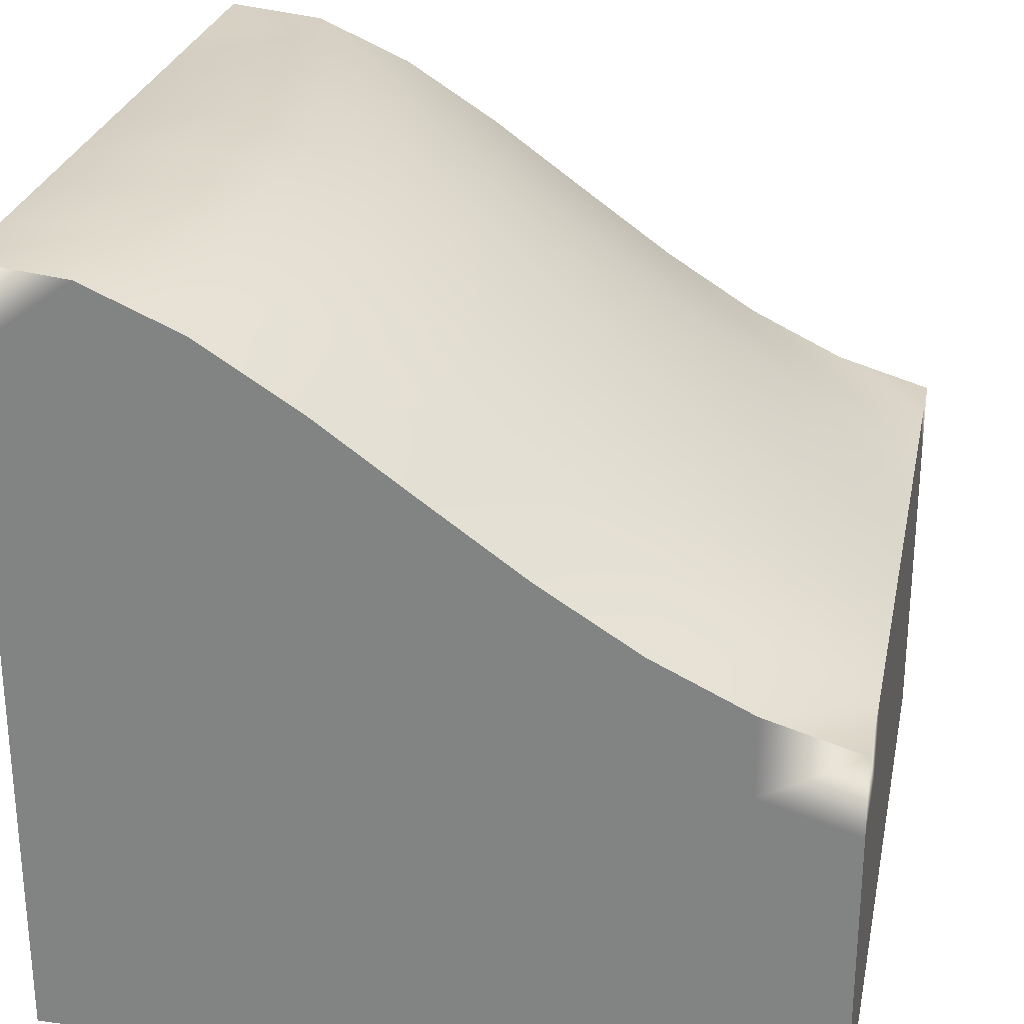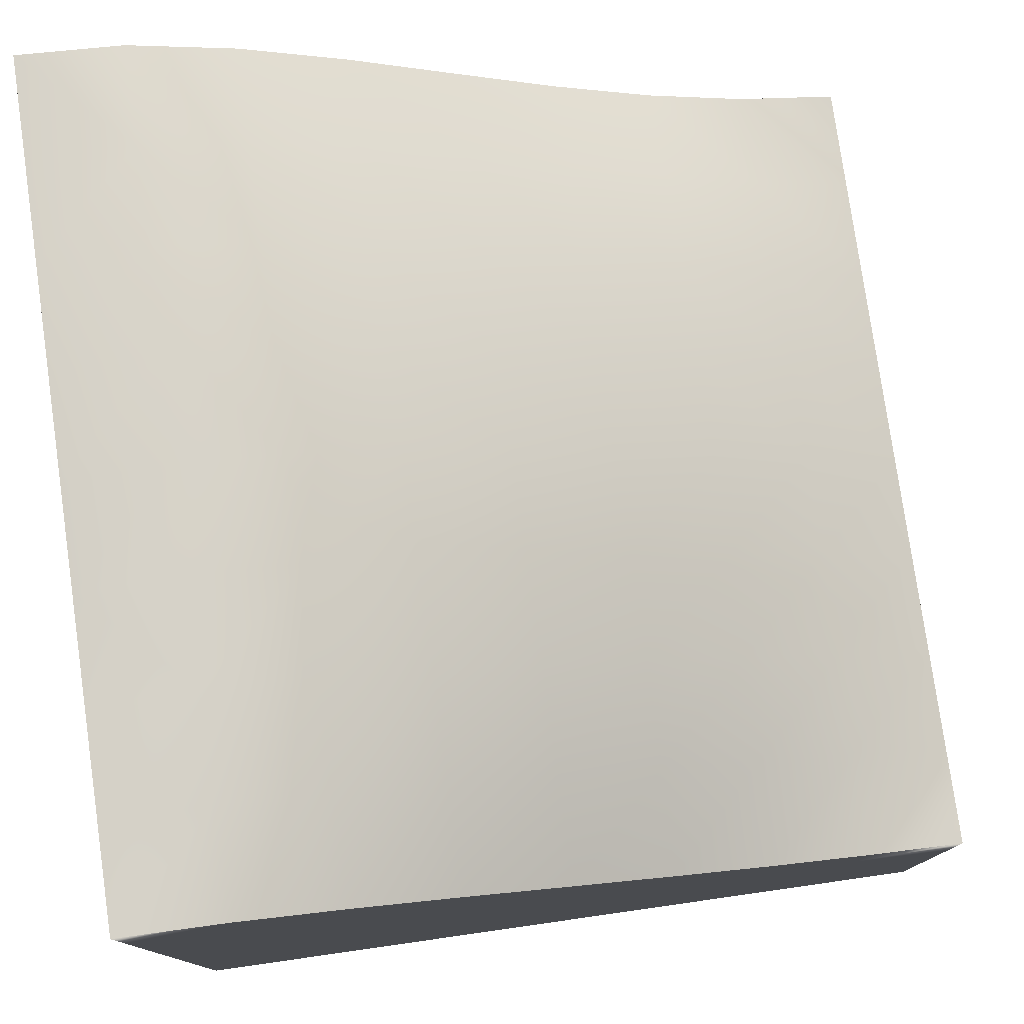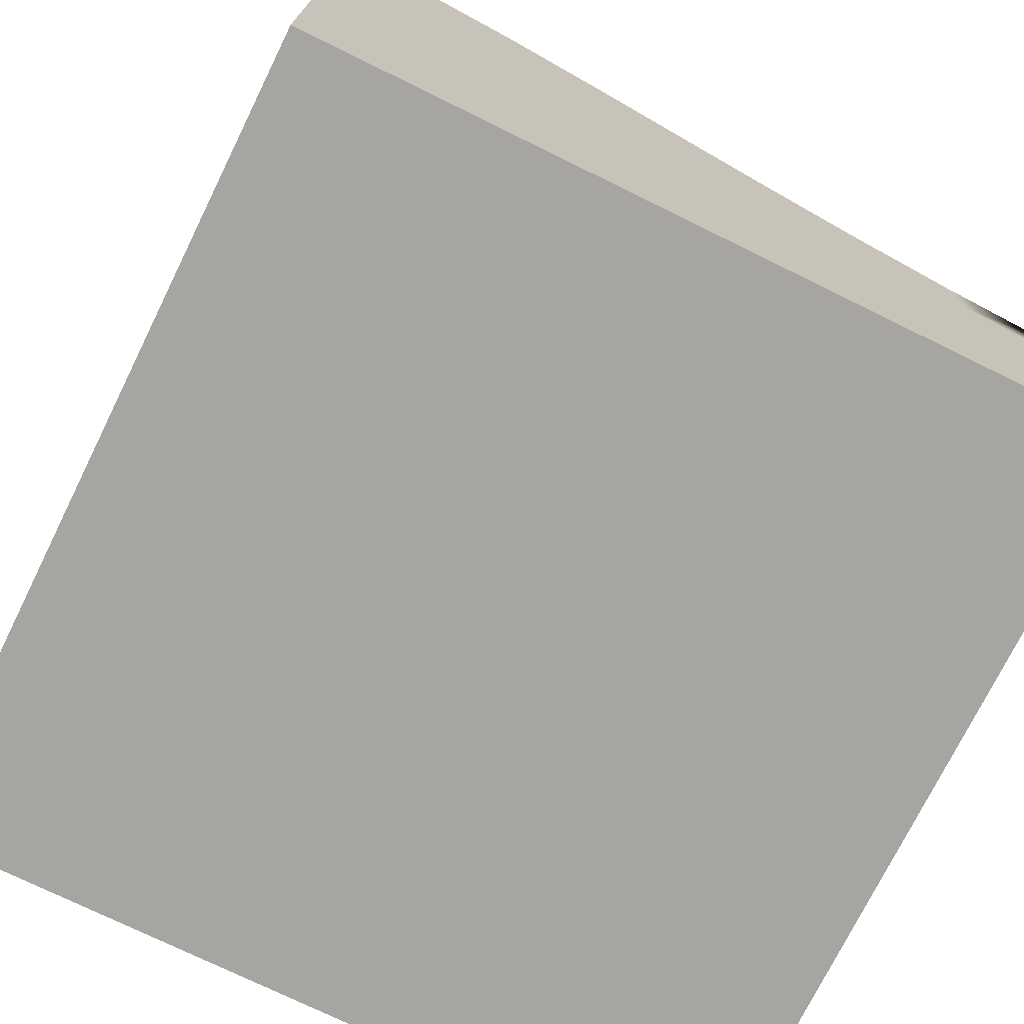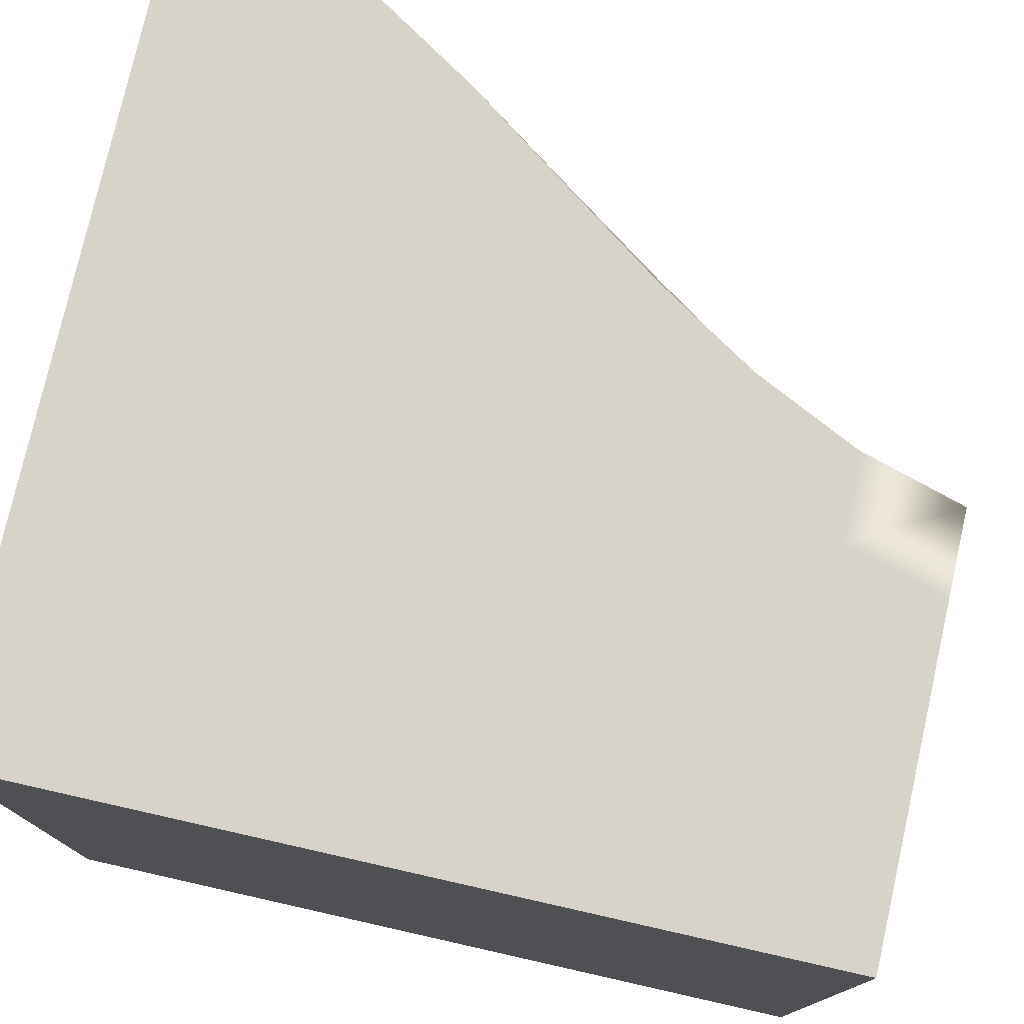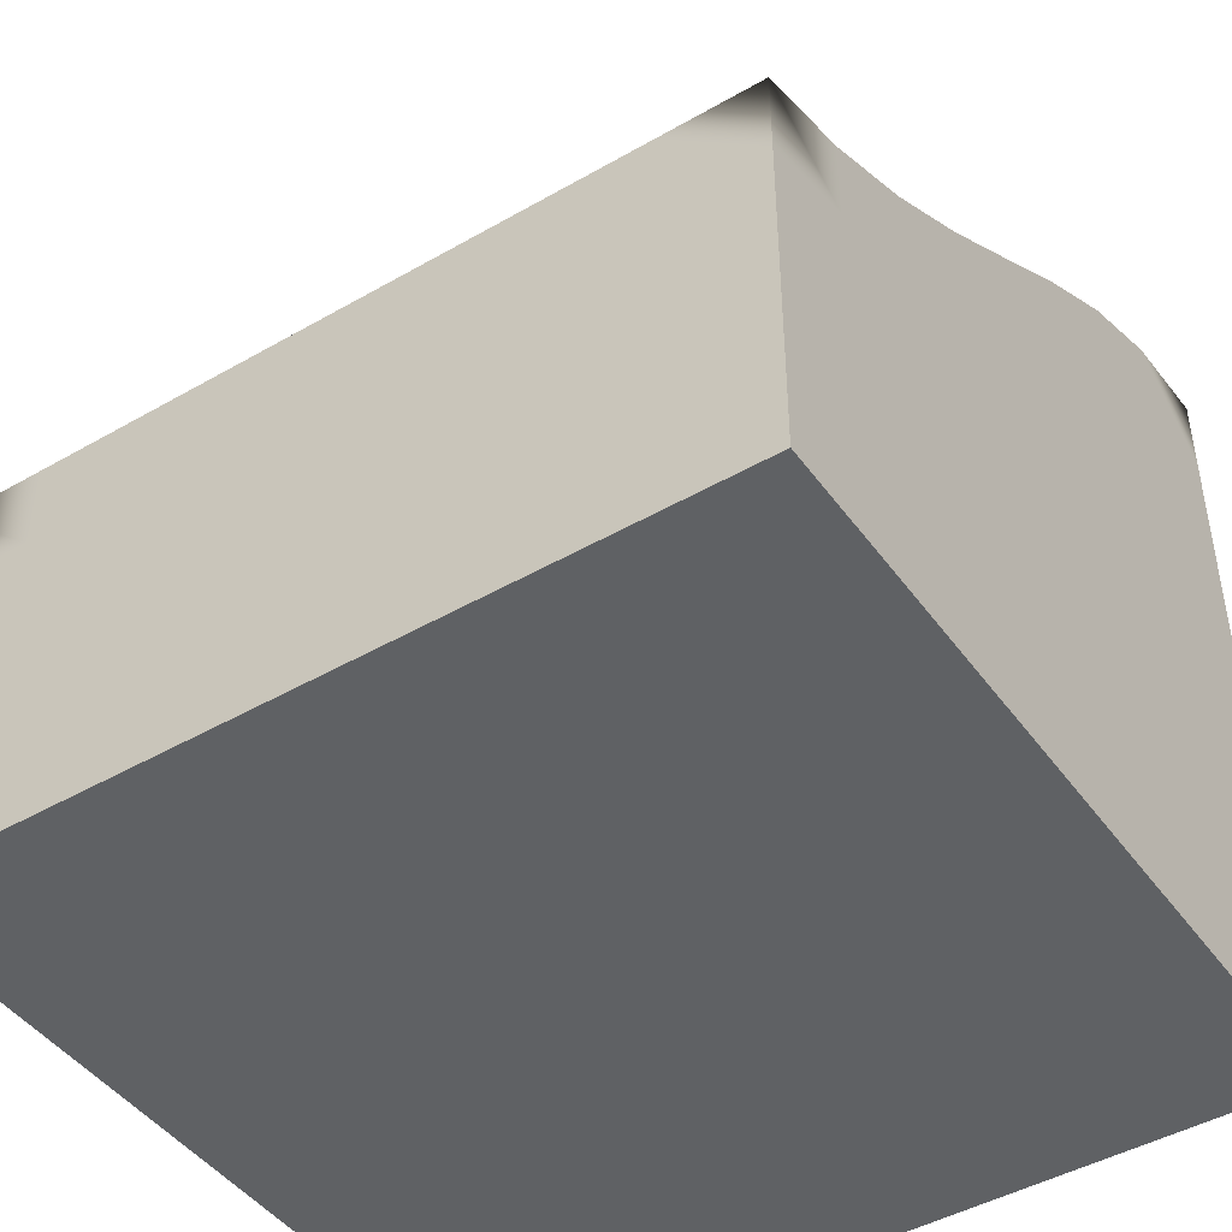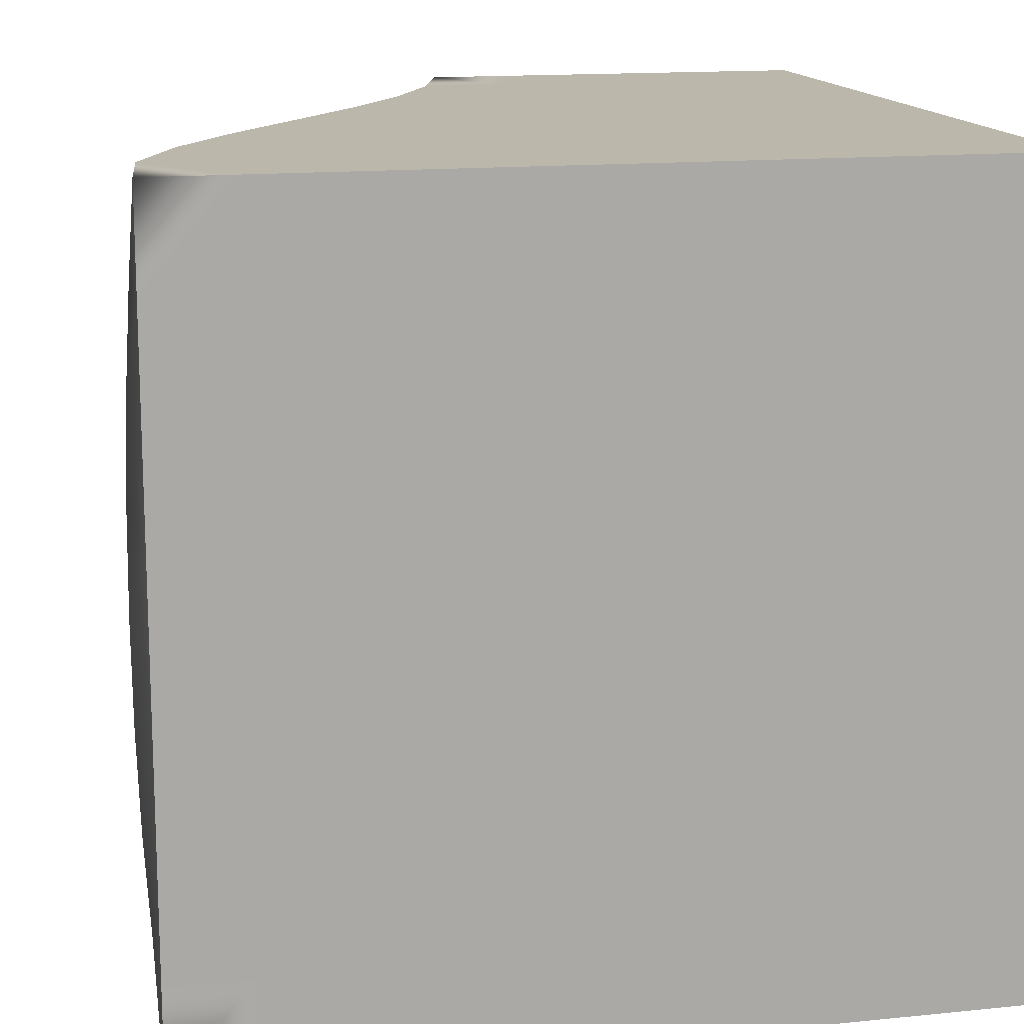
<metadata>
{"format":"obj","ext":"obj","renderer":"f3d","projection":"perspective","resolution":1024,"background":"white","views":[{"elev":26.9,"azim":11.5,"up":"+Y"},{"elev":78.2,"azim":-8.1,"up":"+Y"},{"elev":-73.9,"azim":-26.2,"up":"+Y"},{"elev":77.0,"azim":12.7,"up":"+Z"},{"elev":-45.4,"azim":123.6,"up":"+Y"},{"elev":14.5,"azim":-102.5,"up":"+Z"}]}
</metadata>
<code>
g default
v -37.5 63.21 -37.5
v 37.5 19.35 37.5
v -37.5 63.21 37.5
v -25 58.97 37.5
v -12.5 52.1 37.5
v 0 43.79 37.5
v 12.5 35.06 37.5
v 25 26.72 37.5
v 37.5 20.85 25
v -37.5 63.95 25
v -25 60.48 25
v -12.5 54.27 25
v 0 46.41 25
v 12.5 37.78 25
v 25 29.09 25
v 37.5 21.68 12.5
v -37.5 64.36 12.5
v -25 61.32 12.5
v -12.5 55.48 12.5
v -0 47.86 12.5
v 12.5 39.29 12.5
v 25 30.41 12.5
v 37.5 21.94 0
v -37.5 64.49 0
v -25 61.59 0
v -12.5 55.87 -0
v 0 48.33 -0
v 12.5 39.77 -0
v 25 30.83 -0
v 37.5 21.68 -12.5
v -37.5 64.36 -12.5
v -25 61.32 -12.5
v -12.5 55.48 -12.5
v 0 47.86 -12.5
v 12.5 39.29 -12.5
v 25 30.41 -12.5
v 37.5 20.85 -25
v -37.5 63.95 -25
v -25 60.48 -25
v -12.5 54.27 -25
v 0 46.41 -25
v 12.5 37.78 -25
v 25 29.09 -25
v 37.5 19.35 -37.5
v -25 58.97 -37.5
v -12.5 52.1 -37.5
v 0 43.79 -37.5
v 12.5 35.06 -37.5
v 25 26.72 -37.5
v -50 63.4 -50
v -50 63.4 -37.5
v -37.5 62.06 -50
v 37.5 17.03 50
v 50 13.37 50
v 50 13.37 37.5
v -50 63.4 50
v -37.5 62.06 50
v -50 63.4 37.5
v -25 56.63 50
v -12.5 48.71 50
v 0 39.72 50
v 12.5 30.84 50
v 25 23.03 50
v 50 13.37 25
v -50 63.4 25
v 50 13.37 12.5
v -50 63.4 12.5
v 50 13.37 0
v -50 63.4 -0
v 50 13.37 -12.5
v -50 63.4 -12.5
v 50 13.37 -25
v -50 63.4 -25
v 50 13.37 -37.5
v 50 13.37 -50
v 37.5 17.03 -50
v 25 23.03 -50
v 12.5 30.84 -50
v -0 39.72 -50
v -12.5 48.71 -50
v -25 56.63 -50
g polySurface2 block_rect_1x1:Mesh
f 51 1 50
f 50 1 52
f 2 53 55
f 55 53 54
f 57 3 56
f 56 3 58
f 59 4 57
f 57 4 3
f 60 5 59
f 59 5 4
f 61 6 60
f 60 6 5
f 62 7 61
f 61 7 6
f 63 8 62
f 62 8 7
f 53 2 63
f 63 2 8
f 9 2 64
f 64 2 55
f 3 10 58
f 58 10 65
f 4 11 3
f 3 11 10
f 5 12 4
f 4 12 11
f 6 13 5
f 5 13 12
f 7 14 6
f 6 14 13
f 8 15 7
f 7 15 14
f 2 9 8
f 8 9 15
f 16 9 66
f 66 9 64
f 17 67 10
f 10 67 65
f 11 18 10
f 10 18 17
f 12 19 11
f 11 19 18
f 13 20 12
f 12 20 19
f 14 21 13
f 13 21 20
f 15 22 14
f 14 22 21
f 9 16 15
f 15 16 22
f 23 16 68
f 68 16 66
f 17 24 67
f 67 24 69
f 18 25 17
f 17 25 24
f 19 26 18
f 18 26 25
f 20 27 19
f 19 27 26
f 21 28 20
f 20 28 27
f 22 29 21
f 21 29 28
f 16 23 22
f 22 23 29
f 70 30 68
f 68 30 23
f 24 31 69
f 69 31 71
f 32 31 25
f 25 31 24
f 33 32 26
f 26 32 25
f 34 33 27
f 27 33 26
f 35 34 28
f 28 34 27
f 36 35 29
f 29 35 28
f 30 36 23
f 23 36 29
f 72 37 70
f 70 37 30
f 31 38 71
f 71 38 73
f 39 38 32
f 32 38 31
f 40 39 33
f 33 39 32
f 41 40 34
f 34 40 33
f 42 41 35
f 35 41 34
f 43 42 36
f 36 42 35
f 37 43 30
f 30 43 36
f 74 44 72
f 72 44 37
f 38 1 73
f 73 1 51
f 45 1 39
f 39 1 38
f 46 45 40
f 40 45 39
f 47 46 41
f 41 46 40
f 48 47 42
f 42 47 41
f 49 48 43
f 43 48 42
f 44 49 37
f 37 49 43
f 44 74 76
f 76 74 75
f 49 44 77
f 77 44 76
f 48 49 78
f 78 49 77
f 47 48 79
f 79 48 78
f 46 47 80
f 80 47 79
f 45 46 81
f 81 46 80
f 1 45 52
f 52 45 81
g default
v -50 -37.69 50
v 50 -37.69 50
v -50 52.8 50
v 50 2.771 50
v -50 52.8 -50
v 50 2.771 -50
v -50 -37.69 -50
v 50 -37.69 -50
v 37.5 6.432 -50
v 25 12.43 -50
v 12.5 20.24 -50
v 0 29.12 -50
v -12.5 38.11 -50
v -25 46.03 -50
v -37.5 51.46 -50
v 50 2.771 37.5
v 50 2.771 25
v 50 2.771 12.5
v 50 2.771 0
v 50 2.771 -12.5
v 50 2.771 -25
v 50 2.771 -37.5
v -50 52.8 -37.5
v -50 52.8 -25
v -50 52.8 -12.5
v -50 52.8 0
v -50 52.8 12.5
v -50 52.8 25
v -50 52.8 37.5
v 37.5 6.432 50
v 25 12.43 50
v 12.5 20.24 50
v 0 29.12 50
v -12.5 38.11 50
v -25 46.03 50
v -37.5 51.46 50
v -50 52.8 -50
v -50 52.8 -37.5
v -37.5 51.46 -50
v 50 2.771 37.5
v 37.5 6.432 50
v 50 2.771 50
v -37.5 51.46 50
v -50 52.8 37.5
v -50 52.8 50
v -25 46.03 50
v -12.5 38.11 50
v 0 29.12 50
v 12.5 20.24 50
v 25 12.43 50
v 50 2.771 25
v -50 52.8 25
v 50 2.771 12.5
v -50 52.8 12.5
v 50 2.771 0
v -50 52.8 0
v 50 2.771 -12.5
v -50 52.8 -12.5
v 50 2.771 -25
v -50 52.8 -25
v 50 2.771 -37.5
v 37.5 6.432 -50
v 50 2.771 -50
v 25 12.43 -50
v 12.5 20.24 -50
v 0 29.12 -50
v -12.5 38.11 -50
v -25 46.03 -50
v 50 -37.69 -50
v -50 -37.69 -50
v -50 -37.69 50
v 50 -37.69 50
g block_rect_1x1:Mesh polySurface3 polySurface1
f 82 83 84
f 84 83 117
f 117 83 116
f 116 83 115
f 115 83 114
f 114 83 113
f 113 83 112
f 112 83 111
f 83 85 111
f 87 88 90
f 90 88 91
f 91 88 92
f 92 88 93
f 86 96 88
f 96 95 88
f 95 94 88
f 94 93 88
f 88 87 89
f 151 150 152
f 152 150 153
f 83 89 85
f 85 89 97
f 97 89 98
f 98 89 99
f 99 89 100
f 100 89 101
f 101 89 102
f 102 89 103
f 89 87 103
f 88 82 86
f 86 82 104
f 104 82 105
f 105 82 106
f 106 82 107
f 107 82 108
f 108 82 109
f 109 82 110
f 82 84 110
f 118 86 119
f 86 104 119
f 120 96 118
f 96 86 118
f 111 85 122
f 122 85 123
f 85 97 123
f 123 97 121
f 125 110 126
f 110 84 126
f 126 84 124
f 84 117 124
f 124 117 127
f 117 116 127
f 127 116 128
f 116 115 128
f 128 115 129
f 115 114 129
f 129 114 130
f 114 113 130
f 130 113 131
f 113 112 131
f 131 112 122
f 112 111 122
f 97 98 121
f 121 98 132
f 133 109 125
f 109 110 125
f 98 99 132
f 132 99 134
f 135 108 133
f 108 109 133
f 99 100 134
f 134 100 136
f 137 107 135
f 107 108 135
f 100 101 136
f 136 101 138
f 139 106 137
f 106 107 137
f 101 102 138
f 138 102 140
f 141 105 139
f 105 106 139
f 102 103 140
f 140 103 142
f 119 104 141
f 104 105 141
f 103 87 142
f 142 87 144
f 87 90 144
f 144 90 143
f 143 90 145
f 90 91 145
f 145 91 146
f 91 92 146
f 146 92 147
f 92 93 147
f 147 93 148
f 93 94 148
f 148 94 149
f 94 95 149
f 149 95 120
f 95 96 120
f 151 88 150
f 88 89 150
f 152 82 151
f 82 88 151
f 150 89 153
f 89 83 153
f 153 83 152
f 83 82 152
g default
v -50 63.4 -50
v -50 63.4 -37.5
v -37.5 62.06 -50
v 50 13.37 37.5
v 37.5 17.03 50
v 50 13.37 50
v -37.5 62.06 50
v -50 63.4 37.5
v -50 63.4 50
v -25 56.63 50
v -12.5 48.71 50
v 0 39.72 50
v 12.5 30.84 50
v 25 23.03 50
v 50 13.37 25
v -50 63.4 25
v 50 13.37 12.5
v -50 63.4 12.5
v 50 13.37 -0
v -50 63.4 0
v 50 13.37 -12.5
v -50 63.4 -12.5
v 50 13.37 -25
v -50 63.4 -25
v 50 13.37 -37.5
v 37.5 17.03 -50
v 50 13.37 -50
v 25 23.03 -50
v 12.5 30.84 -50
v 0 39.72 -50
v -12.5 48.71 -50
v -25 56.63 -50
v -50 52.8 -50
v -50 52.8 -37.5
v -37.5 51.46 -50
v 37.5 6.432 50
v 50 2.771 50
v 50 2.771 37.5
v -50 52.8 37.5
v -50 52.8 50
v -37.5 51.46 50
v -25 46.03 50
v -12.5 38.11 50
v -0 29.12 50
v 12.5 20.24 50
v 25 12.43 50
v 50 2.771 25
v -50 52.8 25
v 50 2.771 12.5
v -50 52.8 12.5
v 50 2.771 -0
v -50 52.8 0
v 50 2.771 -12.5
v -50 52.8 -12.5
v 50 2.771 -25
v -50 52.8 -25
v 50 2.771 -37.5
v 50 2.771 -50
v 37.5 6.432 -50
v 25 12.43 -50
v 12.5 20.24 -50
v -0 29.12 -50
v -12.5 38.11 -50
v -25 46.03 -50
g block_rect_1x1:Mesh polySurface1 polySurface4
f 186 187 154
f 154 187 155
f 188 186 156
f 156 186 154
f 190 159 189
f 189 159 158
f 190 191 159
f 159 191 157
f 192 193 161
f 161 193 162
f 194 160 193
f 193 160 162
f 195 163 194
f 194 163 160
f 196 164 195
f 195 164 163
f 197 165 196
f 196 165 164
f 198 166 197
f 197 166 165
f 199 167 198
f 198 167 166
f 189 158 199
f 199 158 167
f 191 200 157
f 157 200 168
f 201 192 169
f 169 192 161
f 200 202 168
f 168 202 170
f 203 201 171
f 171 201 169
f 202 204 170
f 170 204 172
f 205 203 173
f 173 203 171
f 204 206 172
f 172 206 174
f 207 205 175
f 175 205 173
f 206 208 174
f 174 208 176
f 209 207 177
f 177 207 175
f 208 210 176
f 176 210 178
f 187 209 155
f 155 209 177
f 210 211 178
f 178 211 180
f 211 212 180
f 180 212 179
f 212 213 179
f 179 213 181
f 213 214 181
f 181 214 182
f 214 215 182
f 182 215 183
f 215 216 183
f 183 216 184
f 216 217 184
f 184 217 185
f 217 188 185
f 185 188 156

</code>
